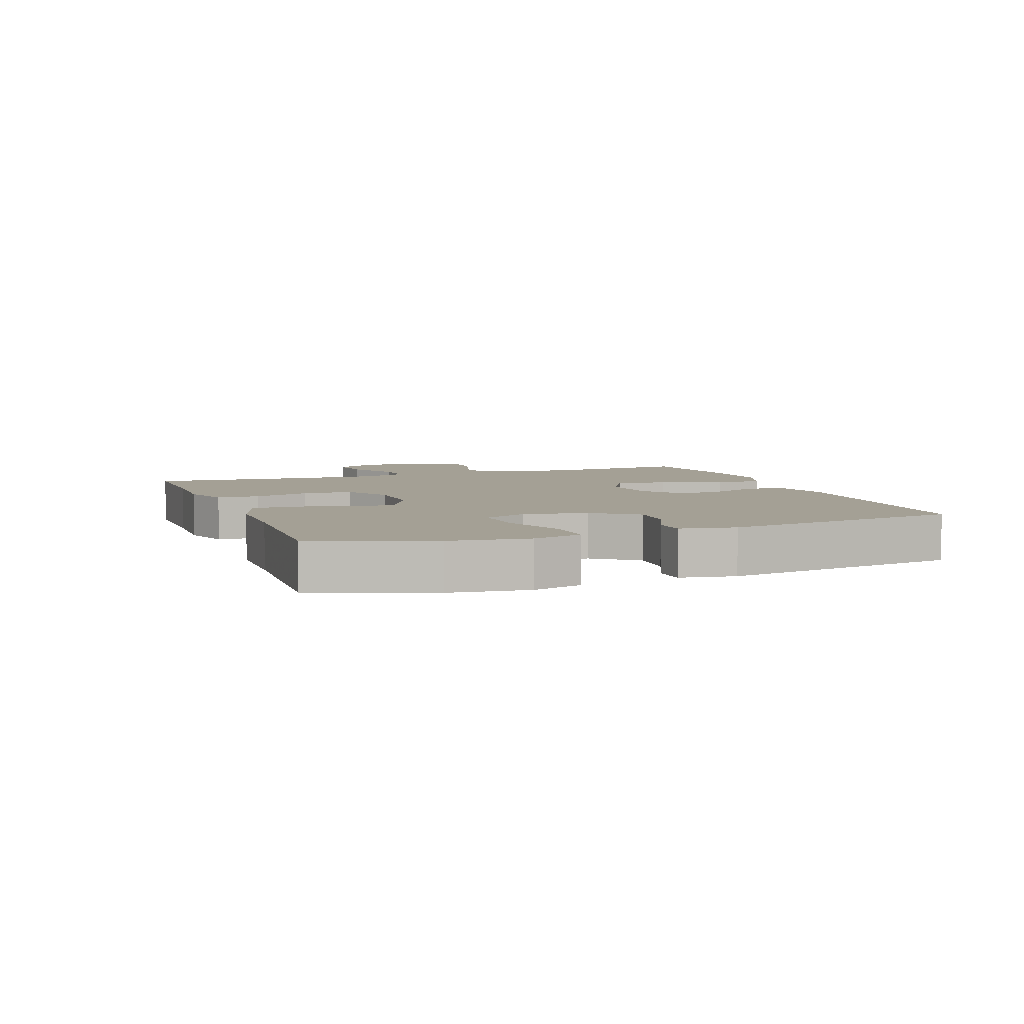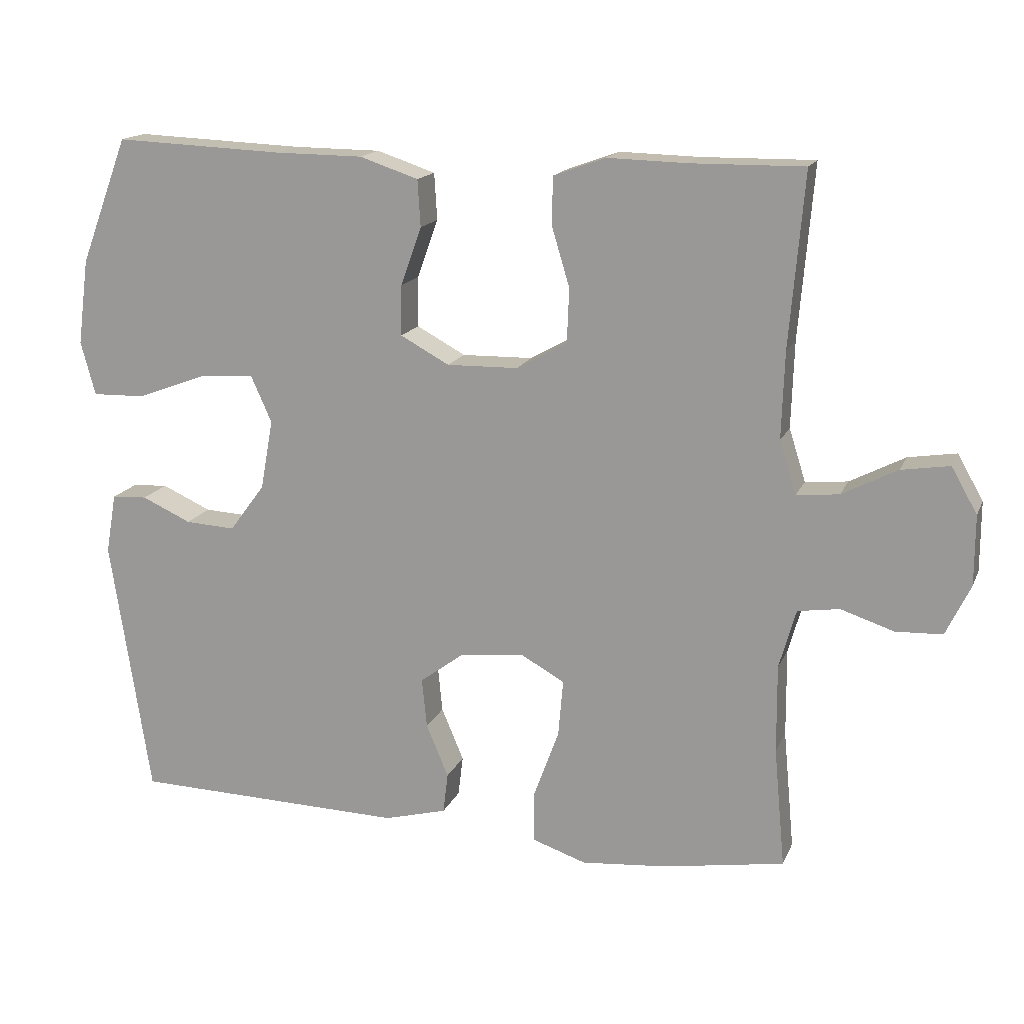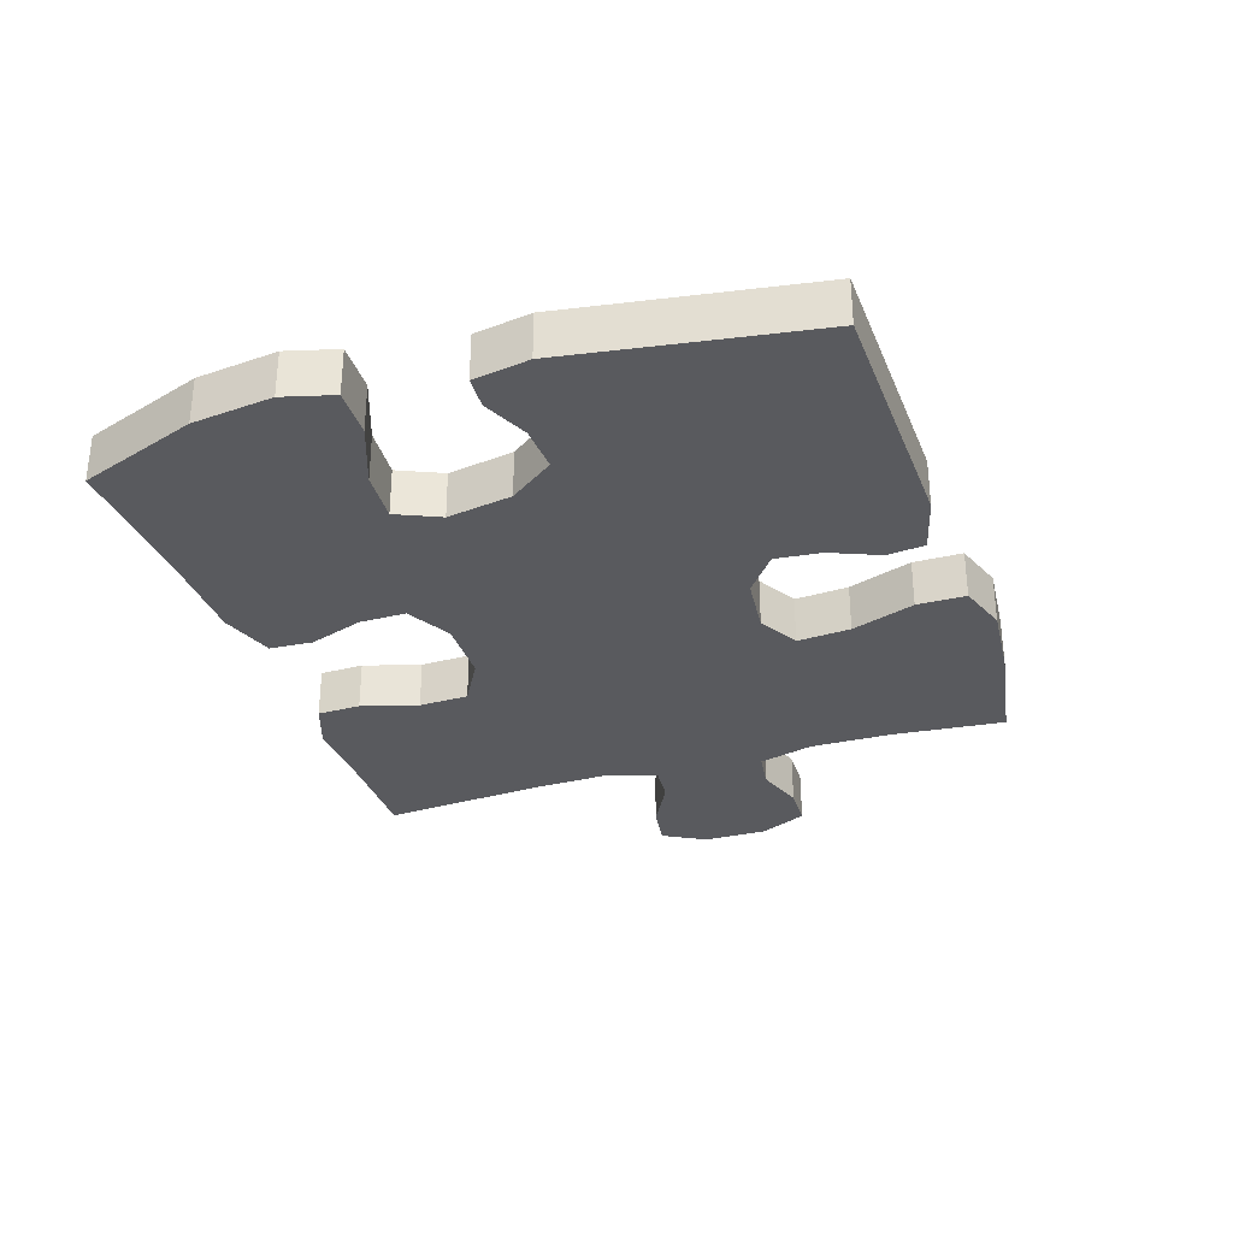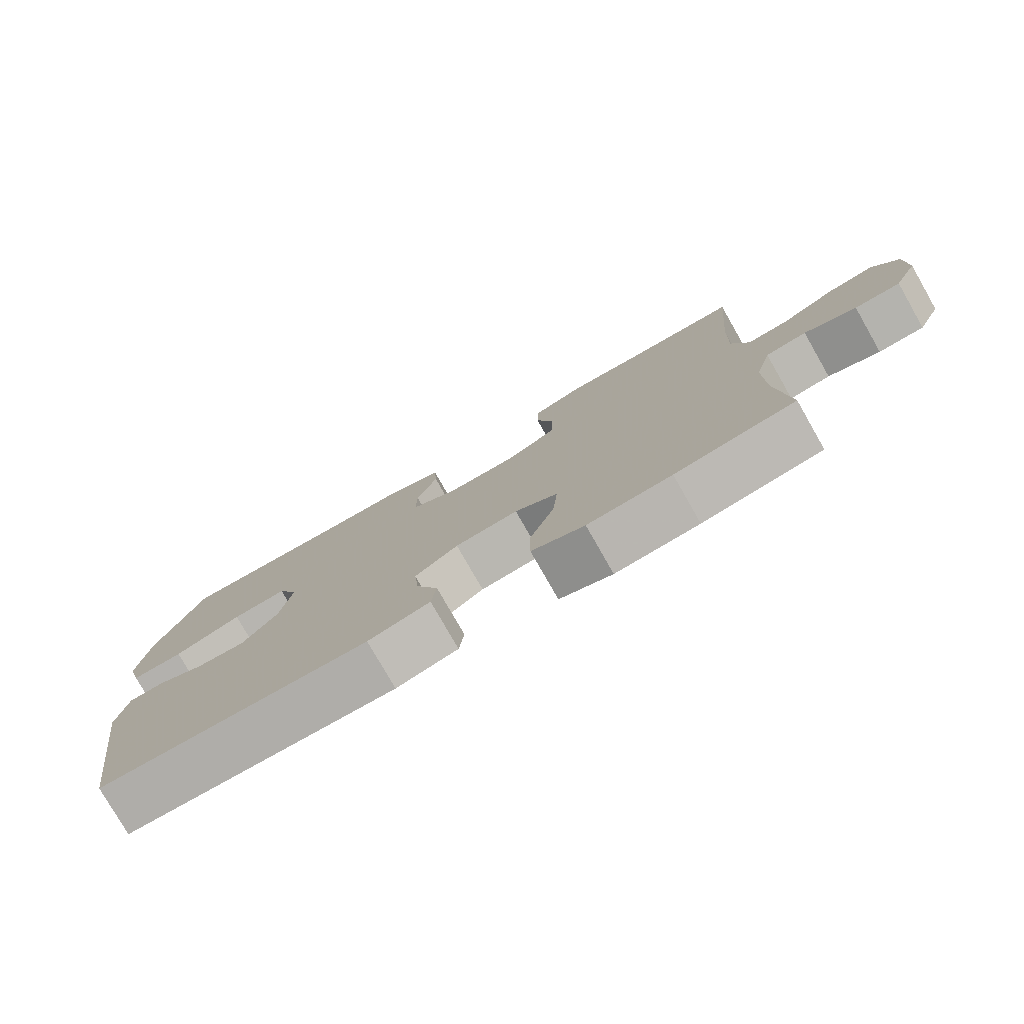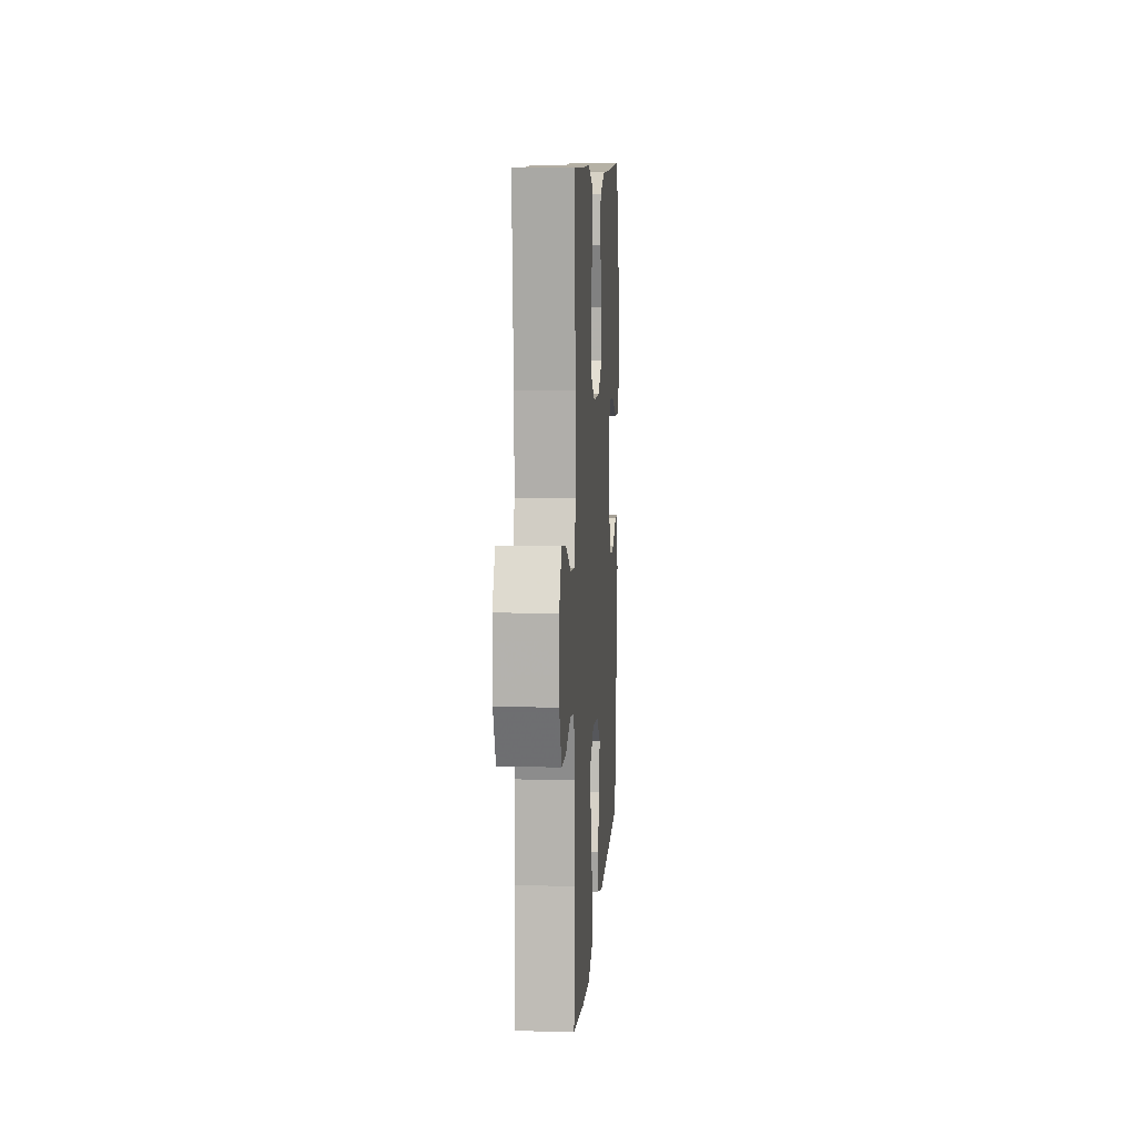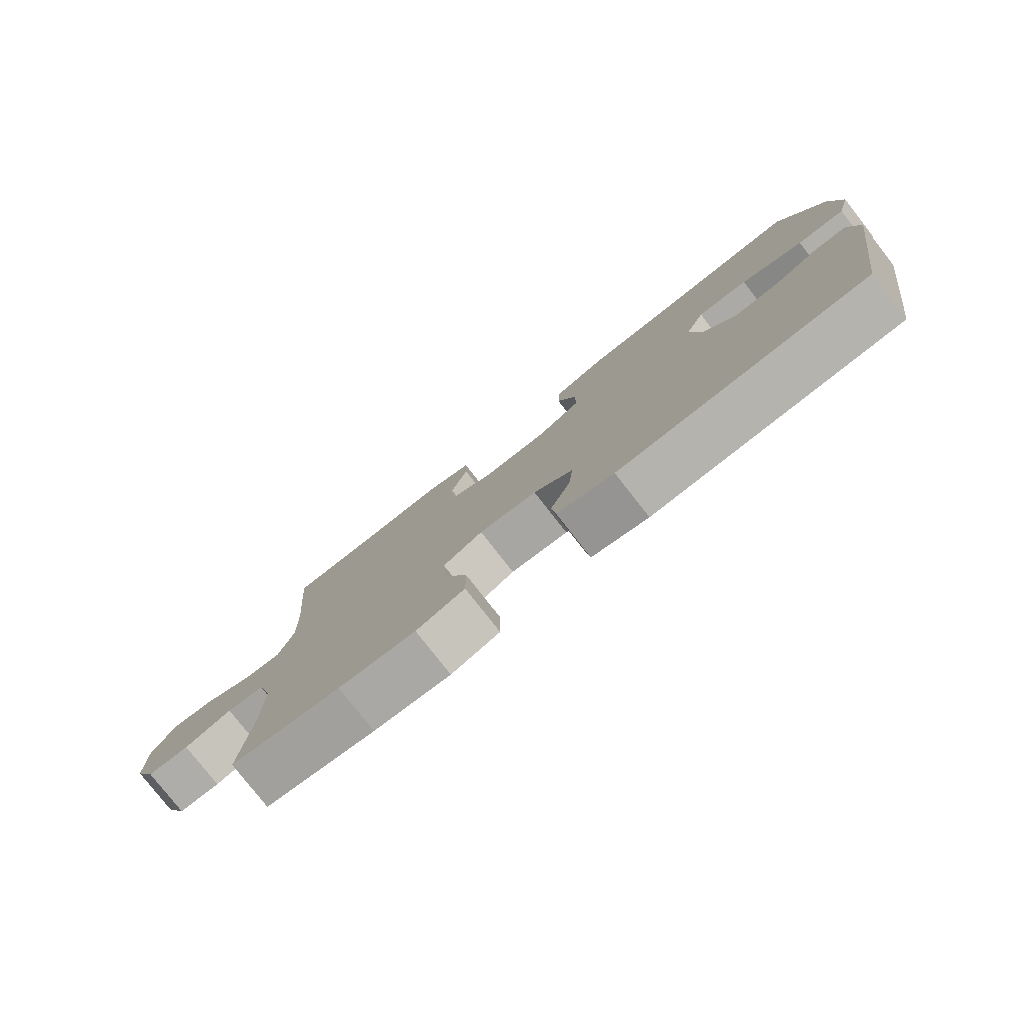
<metadata>
{"format":"obj","ext":"obj","renderer":"f3d","projection":"perspective","resolution":1024,"background":"white","views":[{"elev":5.8,"azim":69.7,"up":"+Y"},{"elev":16.1,"azim":-162.4,"up":"+Z"},{"elev":-31.5,"azim":108.3,"up":"+Y"},{"elev":-78.3,"azim":-150.3,"up":"+Z"},{"elev":9.5,"azim":-86.2,"up":"+Z"},{"elev":-79.1,"azim":38.1,"up":"+Z"}]}
</metadata>
<code>
v 0.5 0.07 -0.5
v 0.107 0.07 -0.51
v 0.017 0.07 -0.486
v 0.01 0.07 -0.428
v 0.042 0.07 -0.352
v 0.049 0.07 -0.281
v -0.014 0.07 -0.234
v -0.106 0.07 -0.224
v -0.169 0.07 -0.259
v -0.162 0.07 -0.341
v -0.126 0.07 -0.439
v -0.126 0.07 -0.514
v -0.203 0.07 -0.54
v -0.325 0.07 -0.529
v -0.5 0.07 -0.5
v -0.484 0.07 -0.328
v -0.483 0.07 -0.201
v -0.507 0.07 -0.116
v -0.567 0.07 -0.107
v -0.643 0.07 -0.132
v -0.71 0.07 -0.129
v -0.745 0.07 -0.056
v -0.745 0.07 0.044
v -0.708 0.07 0.109
v -0.639 0.07 0.098
v -0.56 0.07 0.057
v -0.499 0.07 0.051
v -0.475 0.07 0.127
v -0.479 0.07 0.251
v -0.5 0.07 0.5
v -0.338 0.07 0.498
v -0.224 0.07 0.501
v -0.15 0.07 0.474
v -0.148 0.07 0.407
v -0.174 0.07 0.32
v -0.171 0.07 0.243
v -0.098 0.07 0.202
v 0.004 0.07 0.2
v 0.074 0.07 0.238
v 0.073 0.07 0.31
v 0.043 0.07 0.394
v 0.047 0.07 0.461
v 0.131 0.07 0.489
v 0.258 0.07 0.49
v 0.5 0.07 0.5
v 0.569 0.07 0.318
v 0.585 0.07 0.195
v 0.564 0.07 0.118
v 0.488 0.07 0.12
v 0.389 0.07 0.157
v 0.309 0.07 0.163
v 0.279 0.07 0.096
v 0.297 0.07 -0.004
v 0.348 0.07 -0.073
v 0.42 0.07 -0.069
v 0.491 0.07 -0.037
v 0.542 0.07 -0.04
v 0.557 0.07 -0.126
v 0.5 0 -0.5
v 0.107 0 -0.51
v 0.017 0 -0.486
v 0.01 0 -0.428
v 0.042 0 -0.352
v 0.049 0 -0.281
v -0.014 0 -0.234
v -0.106 0 -0.224
v -0.169 0 -0.259
v -0.162 0 -0.341
v -0.126 0 -0.439
v -0.126 0 -0.514
v -0.203 0 -0.54
v -0.325 0 -0.529
v -0.5 0 -0.5
v -0.484 0 -0.328
v -0.483 0 -0.201
v -0.507 0 -0.116
v -0.567 0 -0.107
v -0.643 0 -0.132
v -0.71 0 -0.129
v -0.745 0 -0.056
v -0.745 0 0.044
v -0.708 0 0.109
v -0.639 0 0.098
v -0.56 0 0.057
v -0.499 0 0.051
v -0.475 0 0.127
v -0.479 0 0.251
v -0.5 0 0.5
v -0.338 0 0.498
v -0.224 0 0.501
v -0.15 0 0.474
v -0.148 0 0.407
v -0.174 0 0.32
v -0.171 0 0.243
v -0.098 0 0.202
v 0.004 0 0.2
v 0.074 0 0.238
v 0.073 0 0.31
v 0.043 0 0.394
v 0.047 0 0.461
v 0.131 0 0.489
v 0.258 0 0.49
v 0.5 0 0.5
v 0.569 0 0.318
v 0.585 0 0.195
v 0.564 0 0.118
v 0.488 0 0.12
v 0.389 0 0.157
v 0.309 0 0.163
v 0.279 0 0.096
v 0.297 0 -0.004
v 0.348 0 -0.073
v 0.42 0 -0.069
v 0.491 0 -0.037
v 0.542 0 -0.04
v 0.557 0 -0.126
f 3 4 5
f 2 3 5
f 1 2 5
f 58 1 5
f 57 58 5
f 56 57 5
f 55 56 5
f 54 55 5 6
f 53 54 6 7
f 52 53 7 8
f 51 52 8 9
f 48 49 50
f 47 48 50
f 46 47 50
f 45 46 50
f 44 45 50
f 44 50 51
f 43 44 51
f 42 43 51
f 41 42 51
f 40 41 51
f 39 40 51
f 38 39 51 9
f 33 34 35
f 32 33 35
f 31 32 35
f 31 35 36
f 30 31 36
f 29 30 36
f 28 29 36 37
f 24 25 26
f 23 24 26
f 22 23 26
f 21 22 26
f 20 21 26
f 19 20 26
f 18 19 26 27
f 37 38 9
f 28 37 9
f 27 28 9
f 18 27 9
f 17 18 9
f 14 15 16
f 13 14 16
f 12 13 16
f 11 12 16
f 10 11 16
f 9 10 16 17
f 63 62 61
f 63 61 60
f 63 60 59
f 63 59 116
f 63 116 115
f 63 115 114
f 63 114 113
f 64 63 113 112
f 65 64 112 111
f 66 65 111 110
f 67 66 110 109
f 108 107 106
f 108 106 105
f 108 105 104
f 108 104 103
f 108 103 102
f 109 108 102
f 109 102 101
f 109 101 100
f 109 100 99
f 109 99 98
f 109 98 97
f 67 109 97 96
f 93 92 91
f 93 91 90
f 93 90 89
f 94 93 89
f 94 89 88
f 94 88 87
f 95 94 87 86
f 84 83 82
f 84 82 81
f 84 81 80
f 84 80 79
f 84 79 78
f 84 78 77
f 85 84 77 76
f 67 96 95
f 67 95 86
f 67 86 85
f 67 85 76
f 67 76 75
f 74 73 72
f 74 72 71
f 74 71 70
f 74 70 69
f 74 69 68
f 75 74 68 67
f 1 59 60 2
f 2 60 61 3
f 3 61 62 4
f 4 62 63 5
f 5 63 64 6
f 6 64 65 7
f 7 65 66 8
f 8 66 67 9
f 9 67 68 10
f 10 68 69 11
f 11 69 70 12
f 12 70 71 13
f 13 71 72 14
f 14 72 73 15
f 15 73 74 16
f 16 74 75 17
f 17 75 76 18
f 18 76 77 19
f 19 77 78 20
f 20 78 79 21
f 21 79 80 22
f 22 80 81 23
f 23 81 82 24
f 24 82 83 25
f 25 83 84 26
f 26 84 85 27
f 27 85 86 28
f 28 86 87 29
f 29 87 88 30
f 30 88 89 31
f 31 89 90 32
f 32 90 91 33
f 33 91 92 34
f 34 92 93 35
f 35 93 94 36
f 36 94 95 37
f 37 95 96 38
f 38 96 97 39
f 39 97 98 40
f 40 98 99 41
f 41 99 100 42
f 42 100 101 43
f 43 101 102 44
f 44 102 103 45
f 45 103 104 46
f 46 104 105 47
f 47 105 106 48
f 48 106 107 49
f 49 107 108 50
f 50 108 109 51
f 51 109 110 52
f 52 110 111 53
f 53 111 112 54
f 54 112 113 55
f 55 113 114 56
f 56 114 115 57
f 57 115 116 58
f 58 116 59 1

</code>
